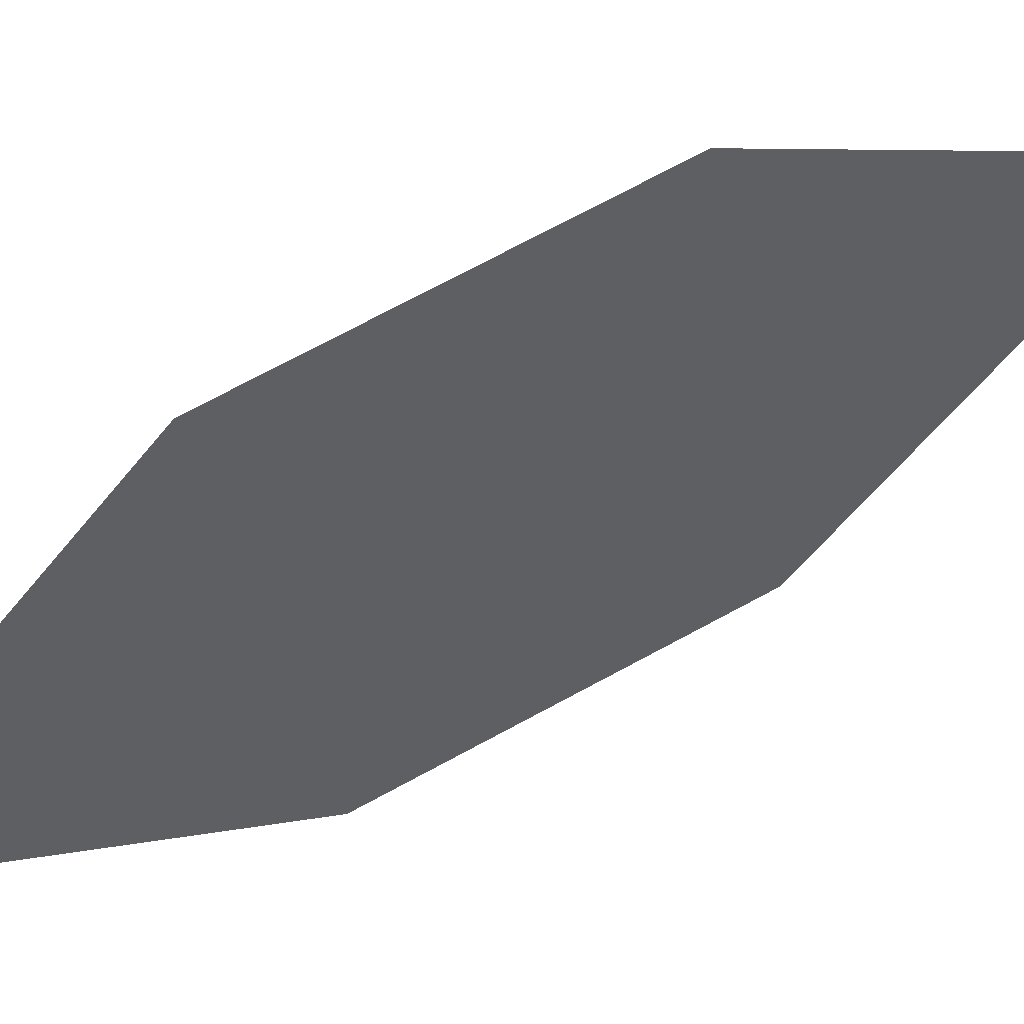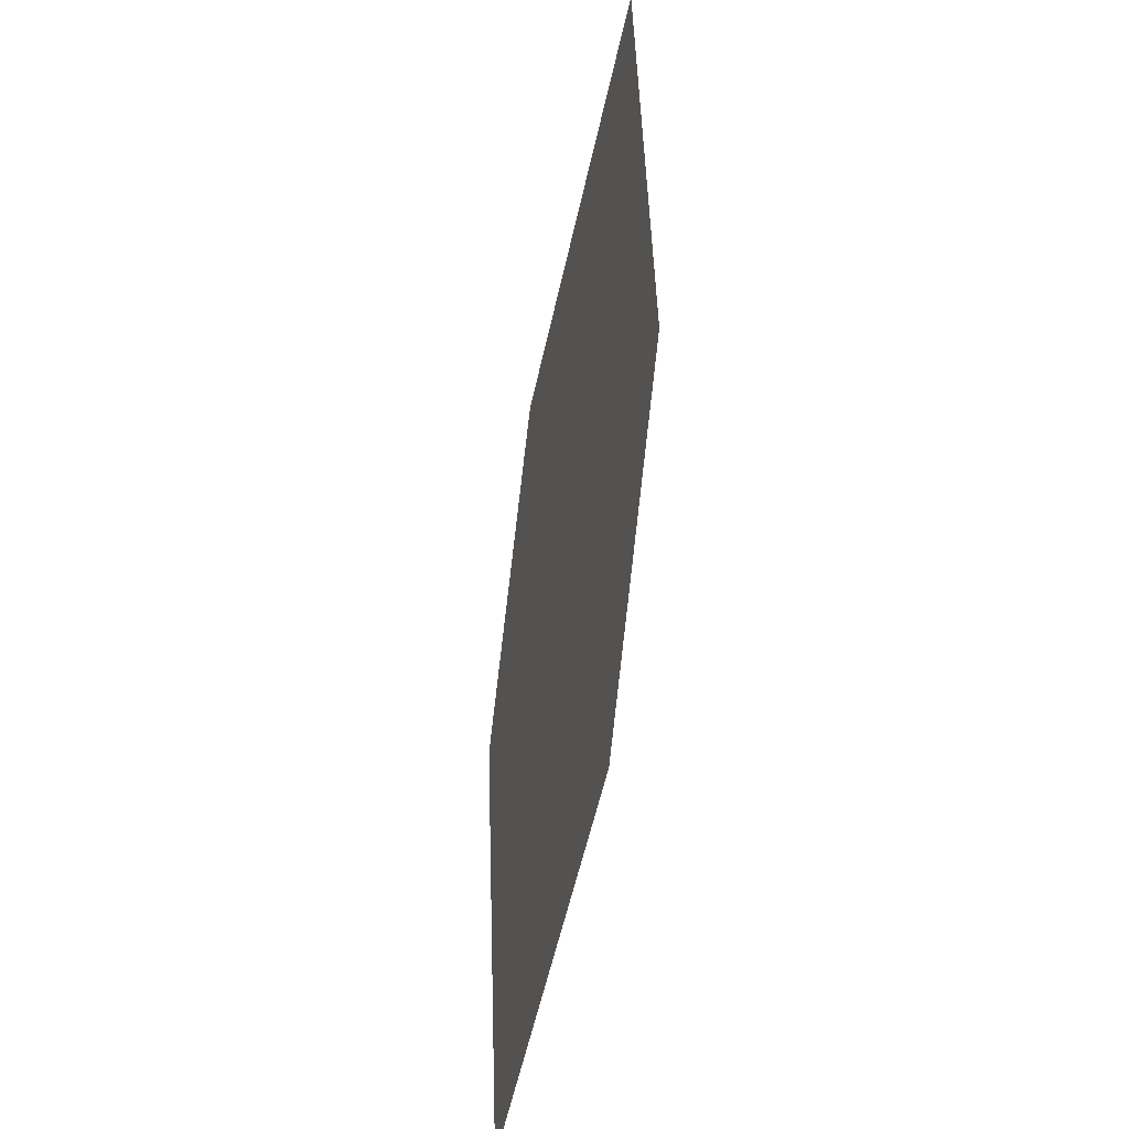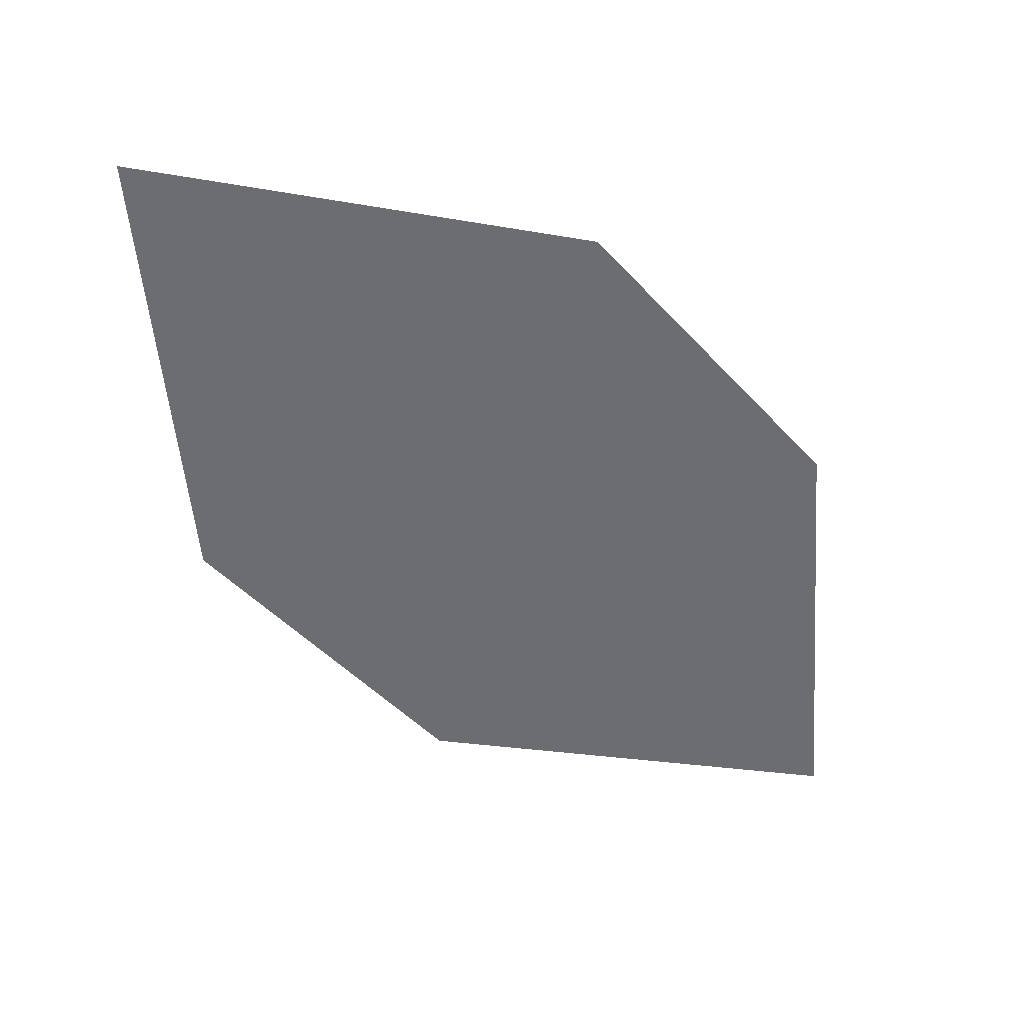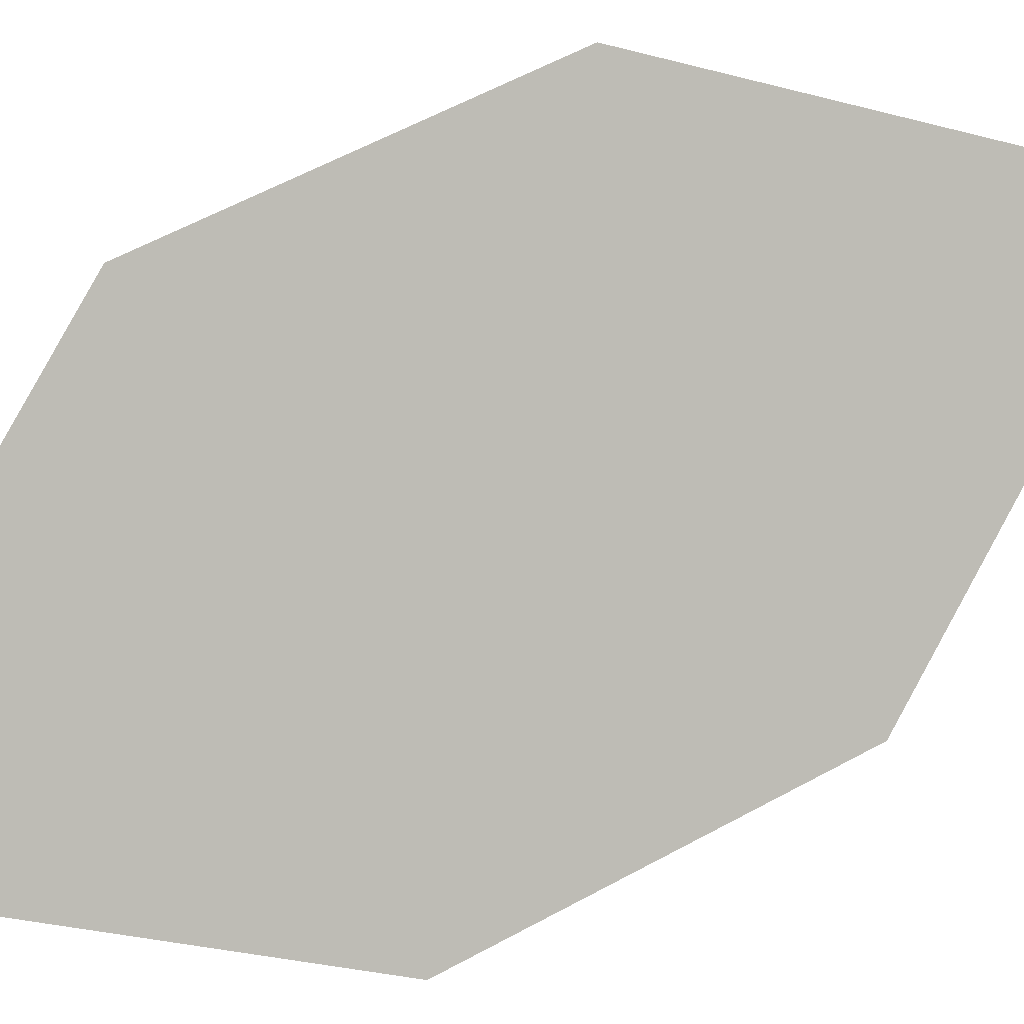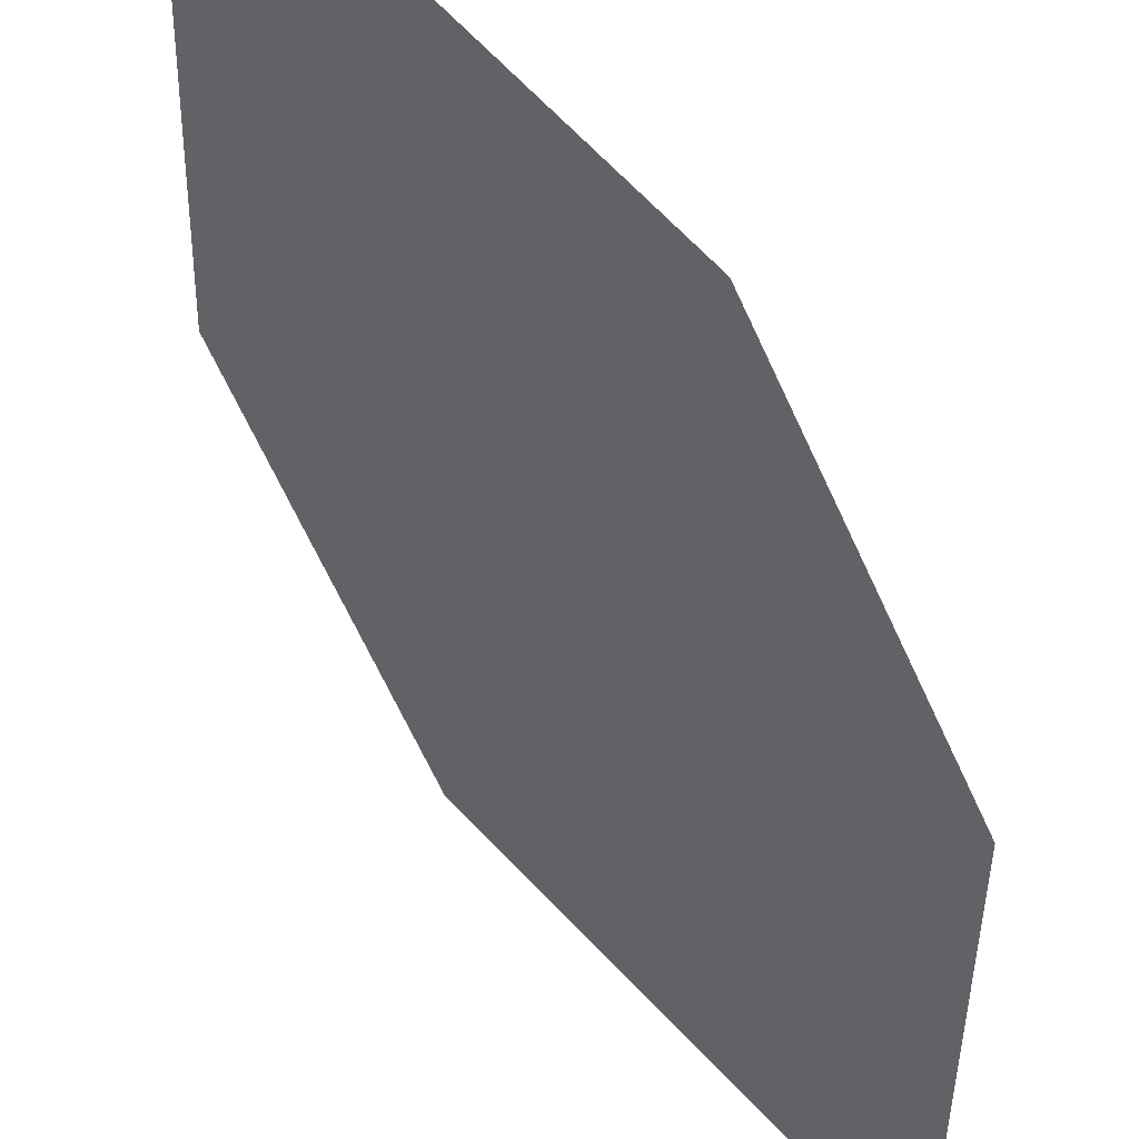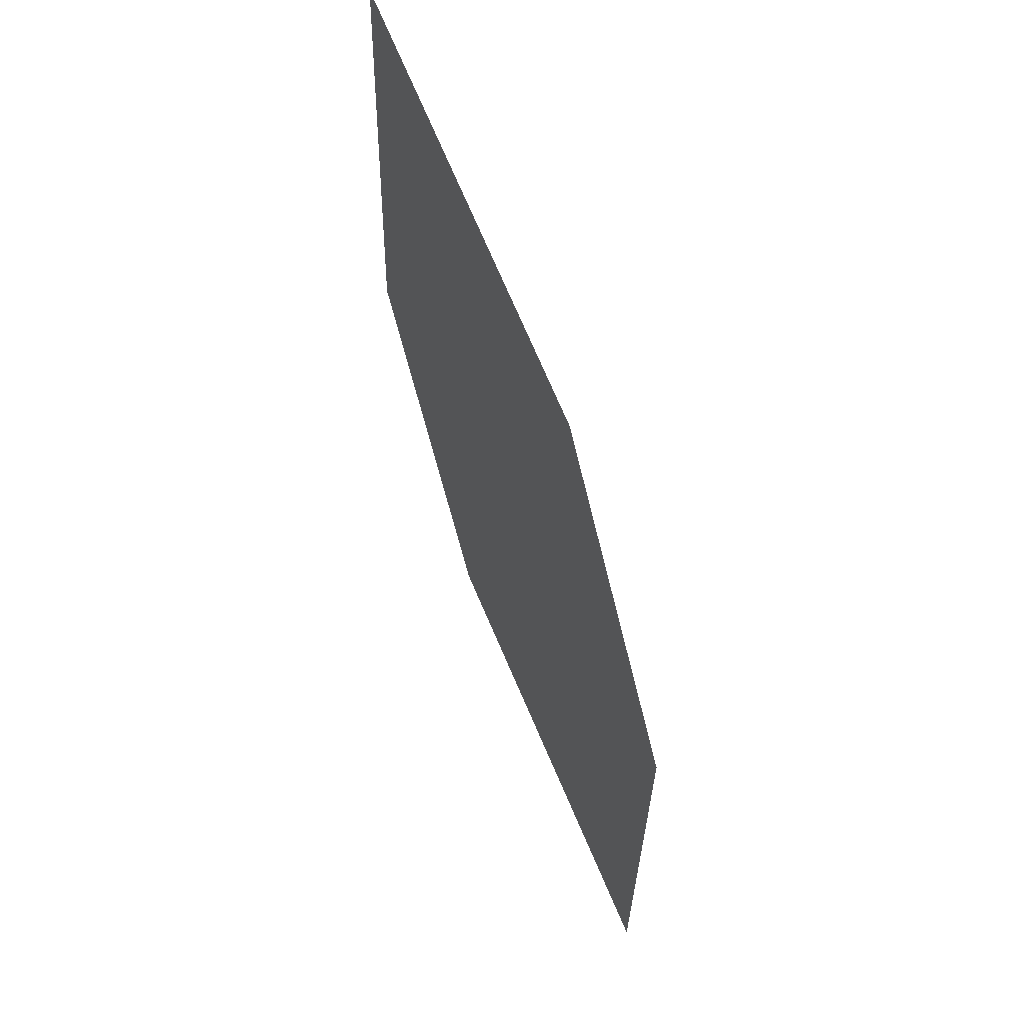
<metadata>
{"format":"obj","ext":"obj","renderer":"f3d","projection":"perspective","resolution":1024,"background":"white","views":[{"elev":-2.8,"azim":52.7,"up":"+Z"},{"elev":-44.6,"azim":34.1,"up":"+Y"},{"elev":39.5,"azim":130.8,"up":"+Y"},{"elev":-47.1,"azim":69.2,"up":"+Z"},{"elev":-38.1,"azim":177.9,"up":"+Z"},{"elev":63.6,"azim":-157.3,"up":"+Y"}]}
</metadata>
<code>
o leaves.332
v -0.1733 -0.1331 2.107
v -0.1738 -0.1598 2.105
v -0.1924 -0.1397 2.09
v -0.2028 -0.1831 2.077
v -0.2022 -0.1563 2.079
v -0.1836 -0.1765 2.095
f 1 4 6 2
f 1 3 5 4

</code>
